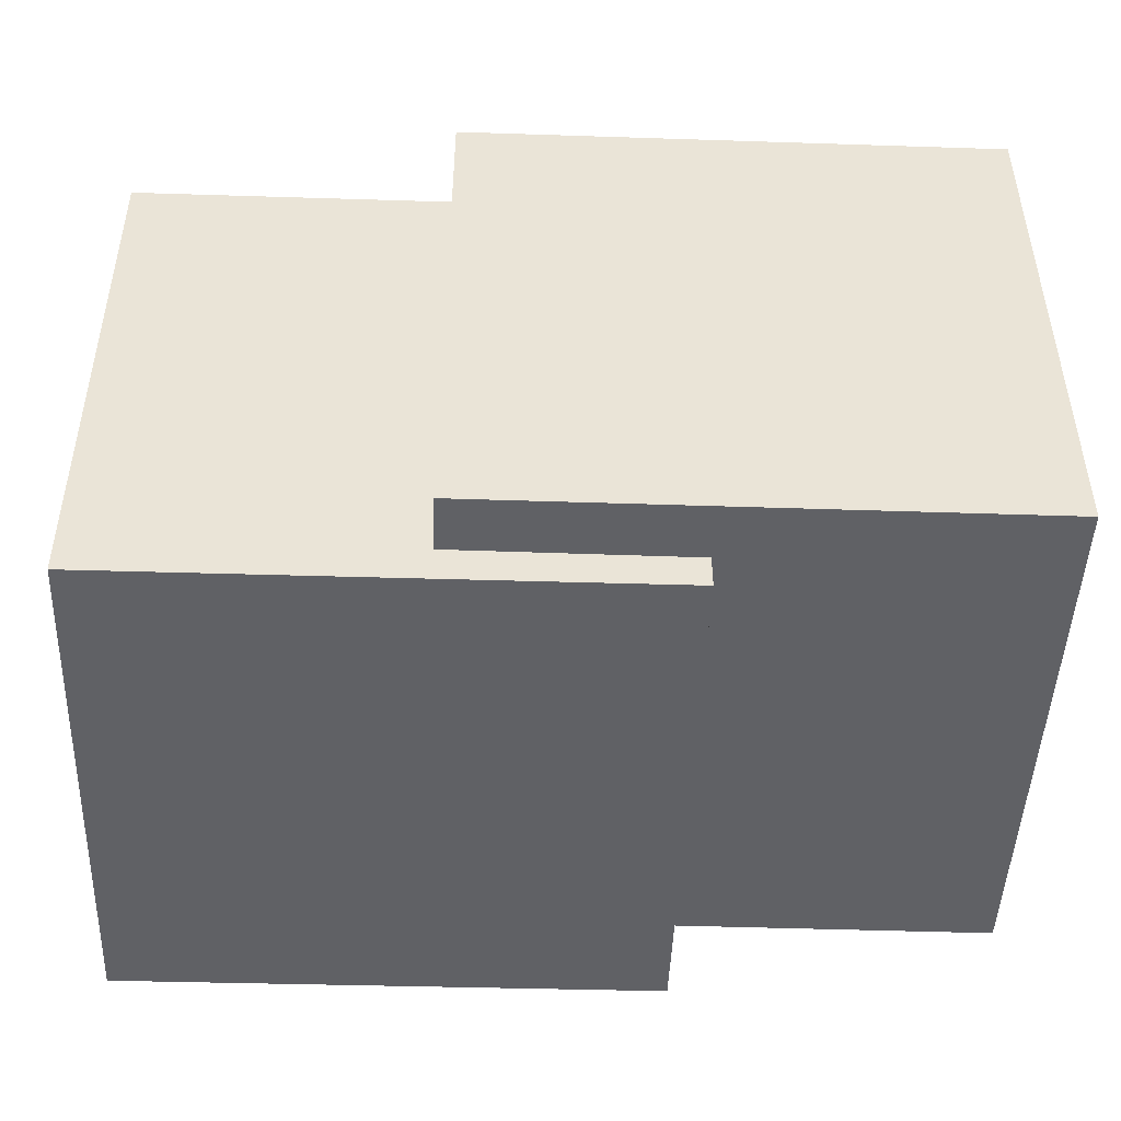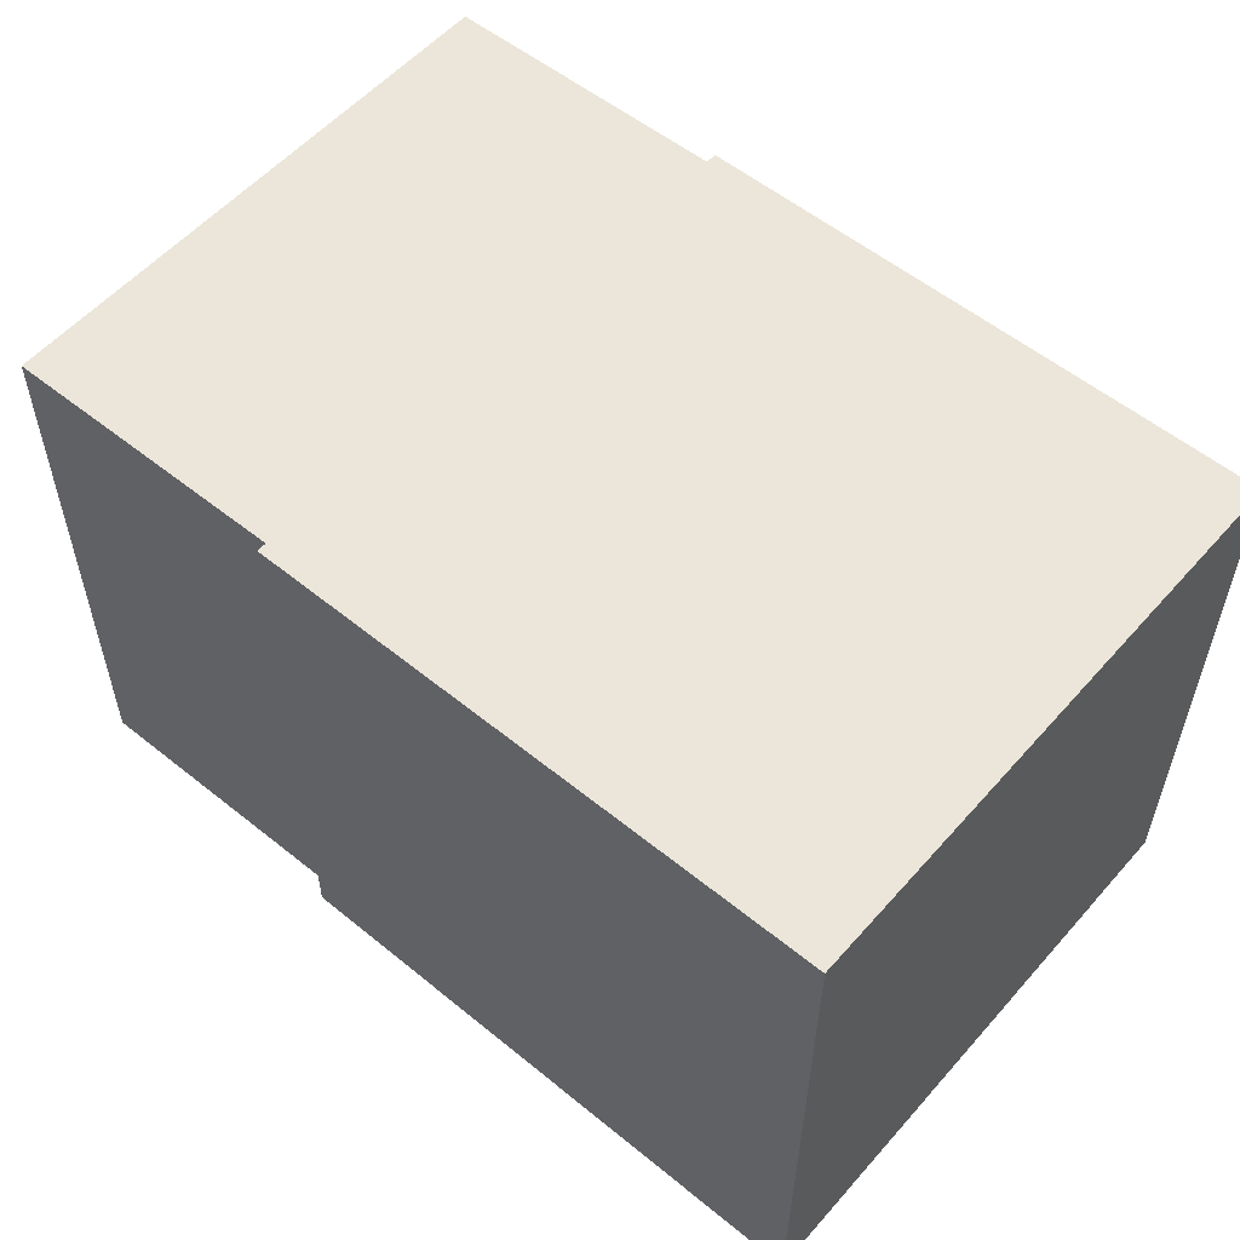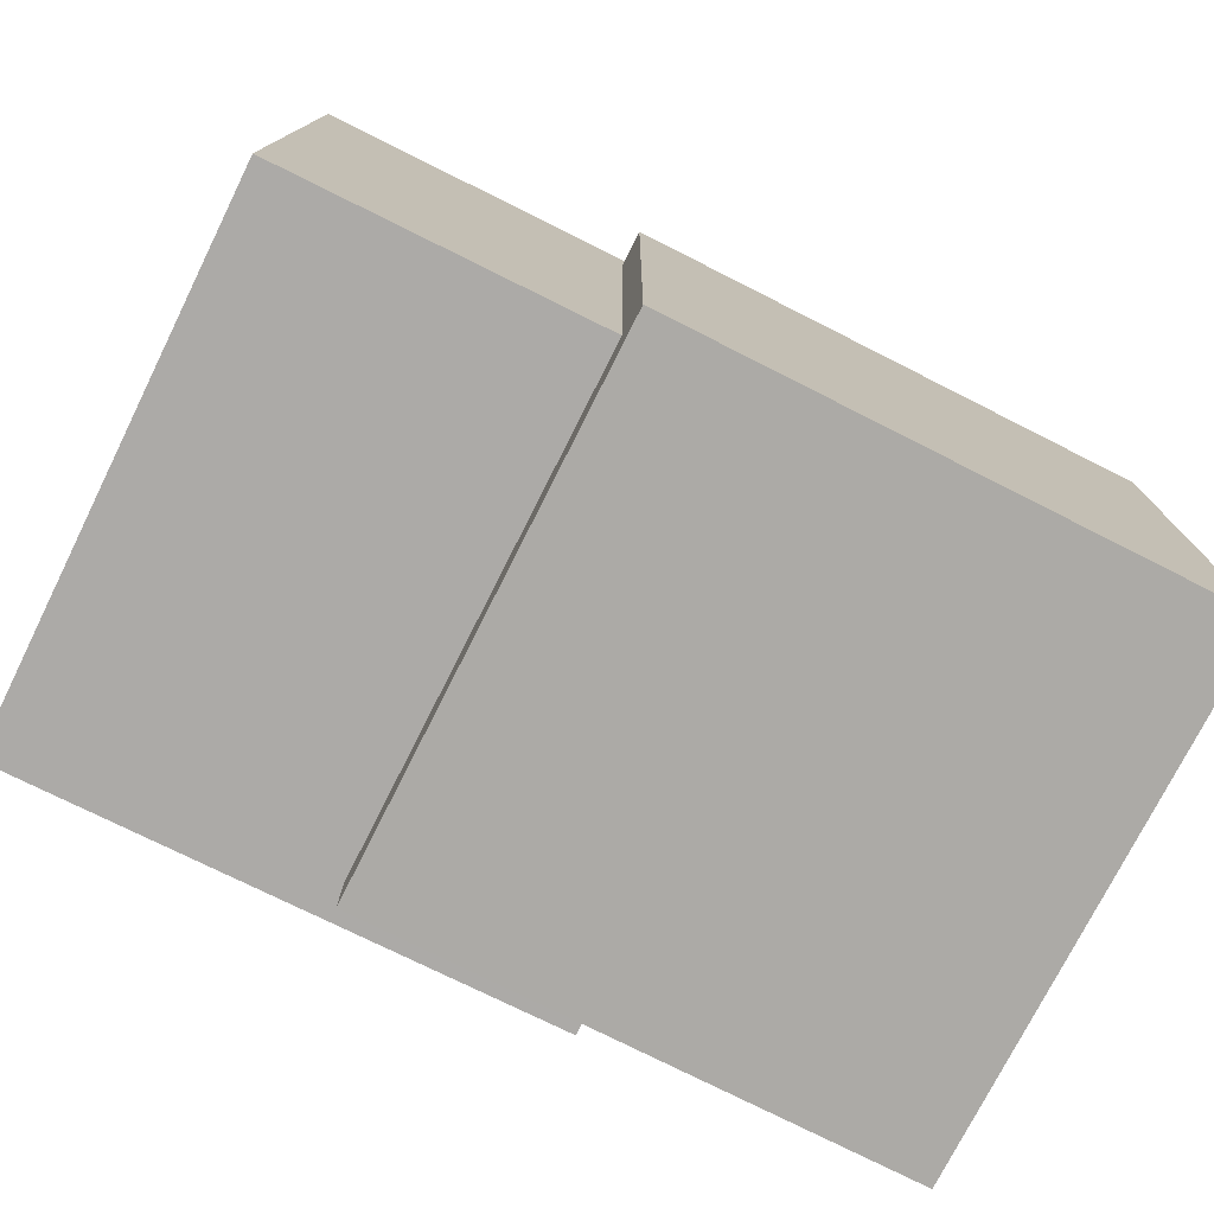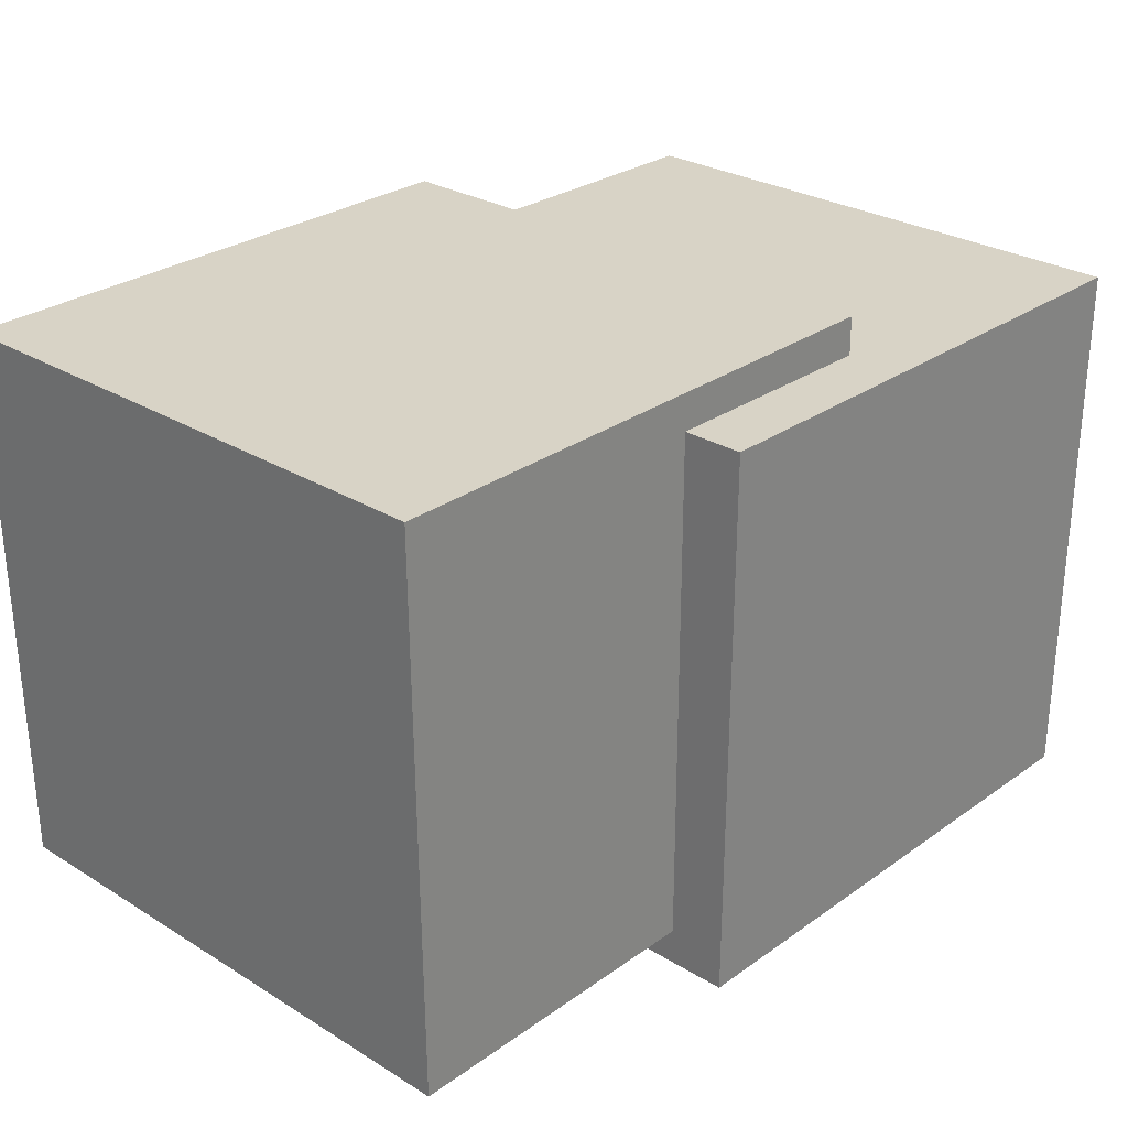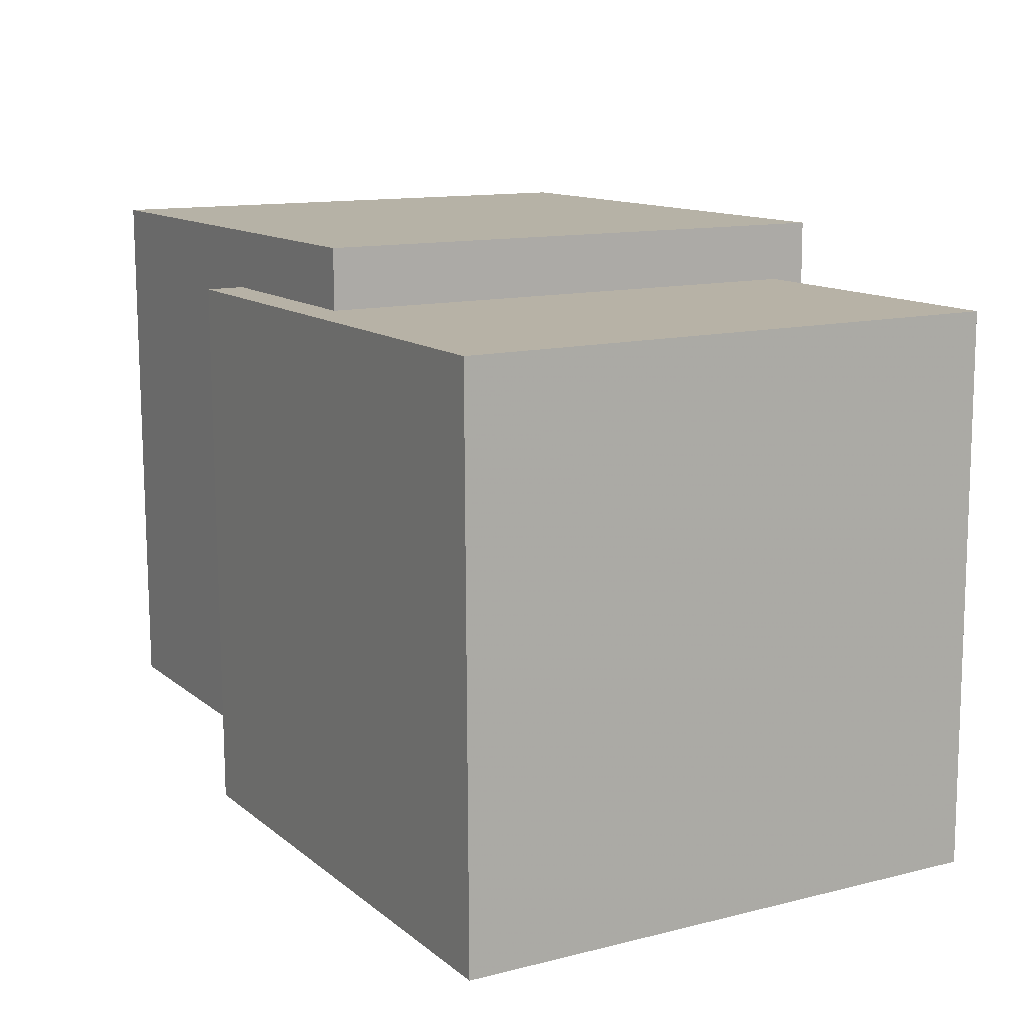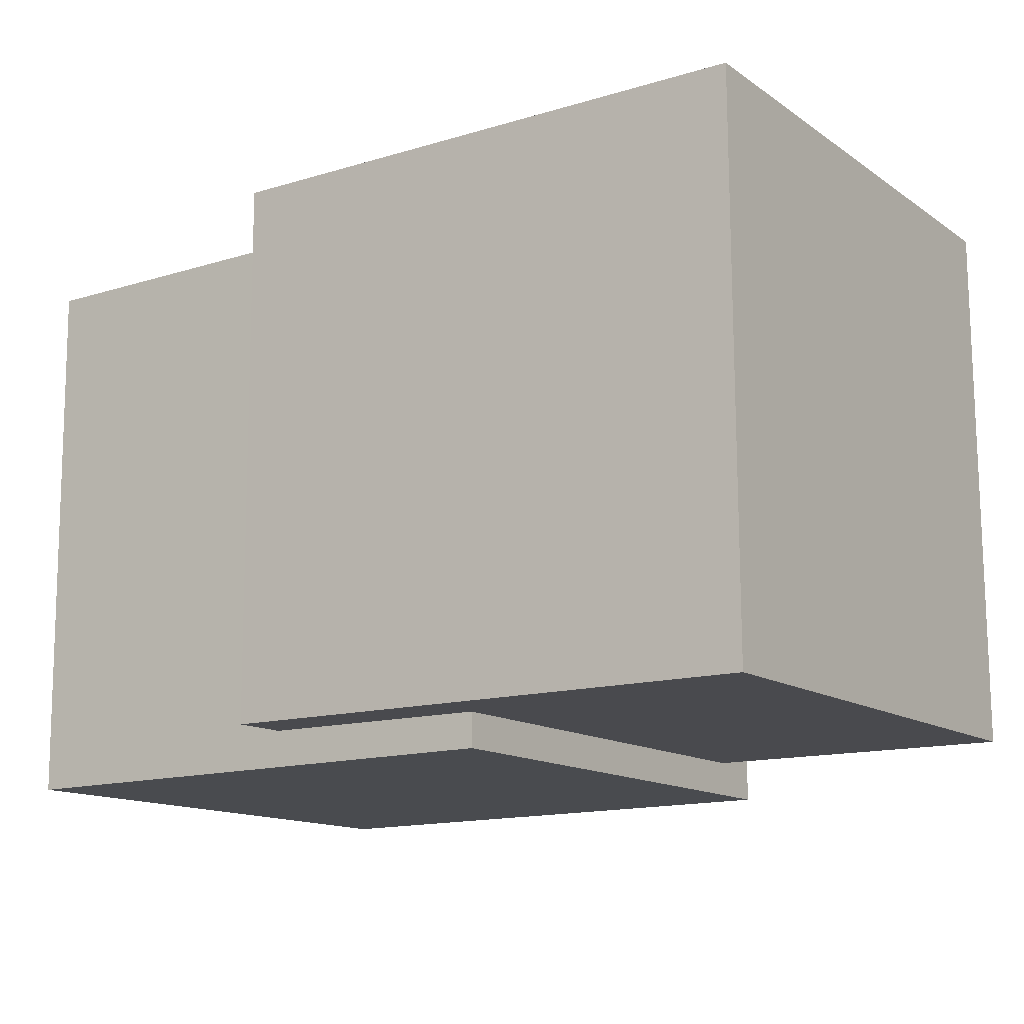
<metadata>
{"format":"obj","ext":"obj","renderer":"f3d","projection":"perspective","resolution":1024,"background":"white","views":[{"elev":-47.6,"azim":-2.3,"up":"+Z"},{"elev":55.7,"azim":-139.8,"up":"+Y"},{"elev":-76.3,"azim":-26.7,"up":"+Y"},{"elev":28.2,"azim":132.9,"up":"+Z"},{"elev":12.1,"azim":60.2,"up":"+Y"},{"elev":-13.8,"azim":33.7,"up":"+Z"}]}
</metadata>
<code>
v -0.04269 -0.03068 -0.01081
v -0.04302 -0.03089 0.03661
v -0.04267 0.01674 -0.0106
v -0.043 0.01654 0.03682
v 0.004735 -0.0307 -0.01048
v 0.004403 -0.03091 0.03695
v 0.004753 0.01672 -0.01027
v 0.004421 0.01652 0.03715
f 1.0 7.0 5.0
f 1.0 3.0 7.0
f 1.0 4.0 3.0
f 1.0 2.0 4.0
f 3.0 8.0 7.0
f 3.0 4.0 8.0
f 5.0 7.0 8.0
f 5.0 8.0 6.0
f 1.0 5.0 6.0
f 1.0 6.0 2.0
f 2.0 6.0 8.0
f 2.0 8.0 4.0
v -0.01543 -0.03564 -0.007542
v -0.01538 -0.03598 0.03988
v -0.01524 0.01179 -0.007196
v -0.0152 0.01144 0.04023
v 0.032 -0.03582 -0.007588
v 0.03204 -0.03617 0.03984
v 0.03219 0.0116 -0.007241
v 0.03223 0.01125 0.04018
f 9.0 15.0 13.0
f 9.0 11.0 15.0
f 9.0 12.0 11.0
f 9.0 10.0 12.0
f 11.0 16.0 15.0
f 11.0 12.0 16.0
f 13.0 15.0 16.0
f 13.0 16.0 14.0
f 9.0 13.0 14.0
f 9.0 14.0 10.0
f 10.0 14.0 16.0
f 10.0 16.0 12.0

</code>
